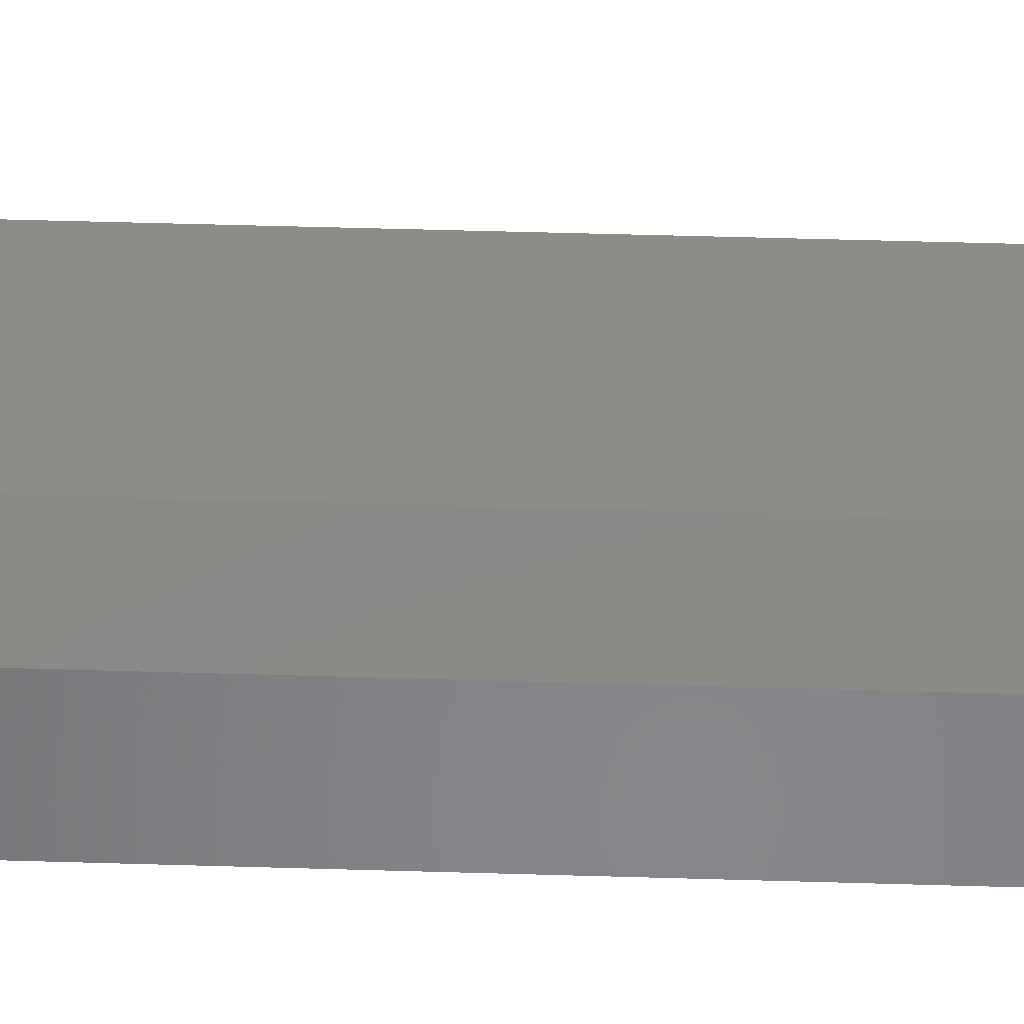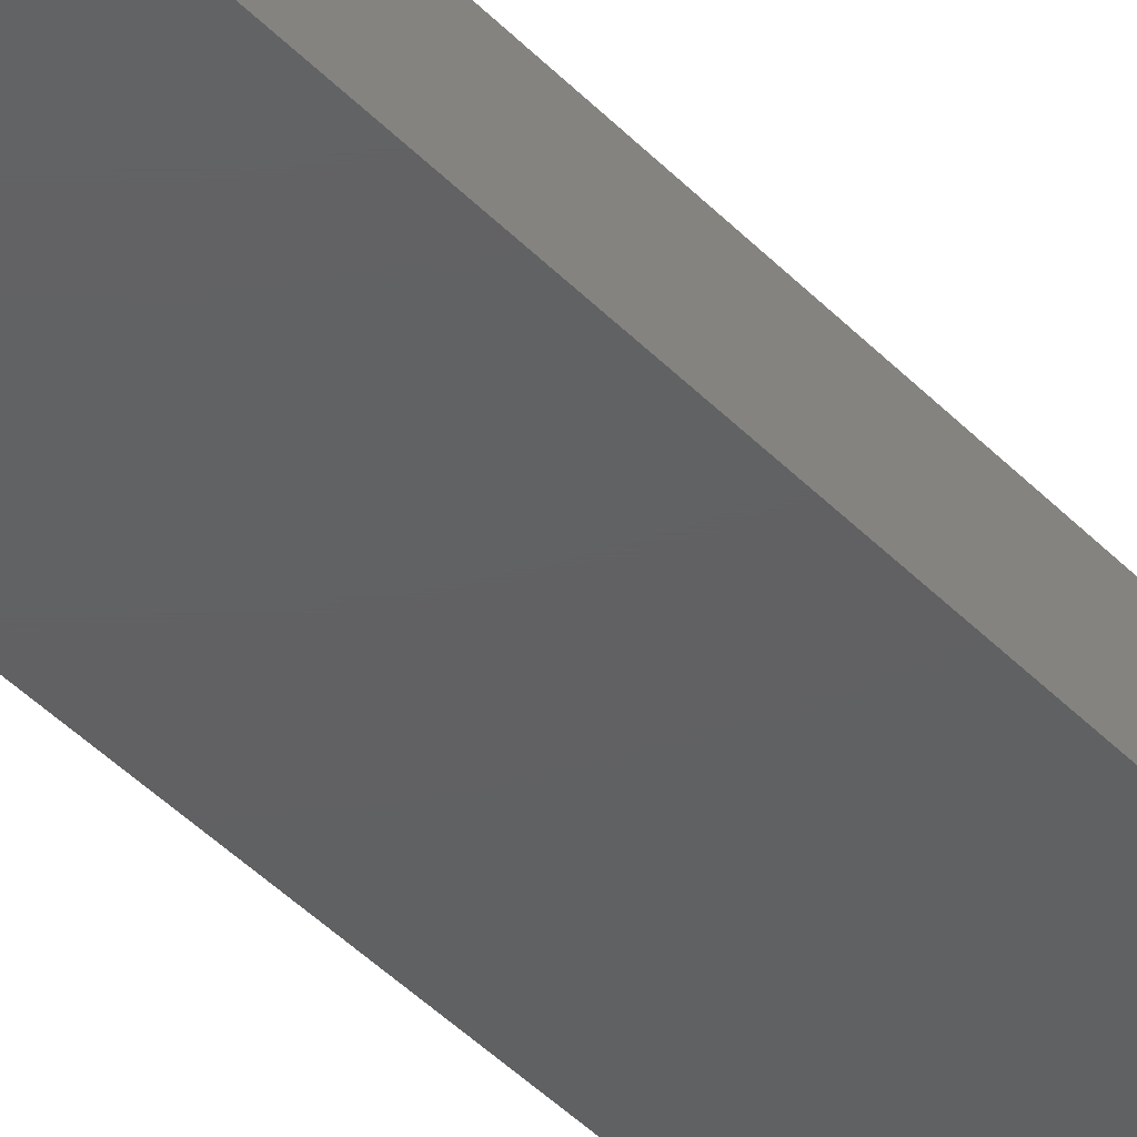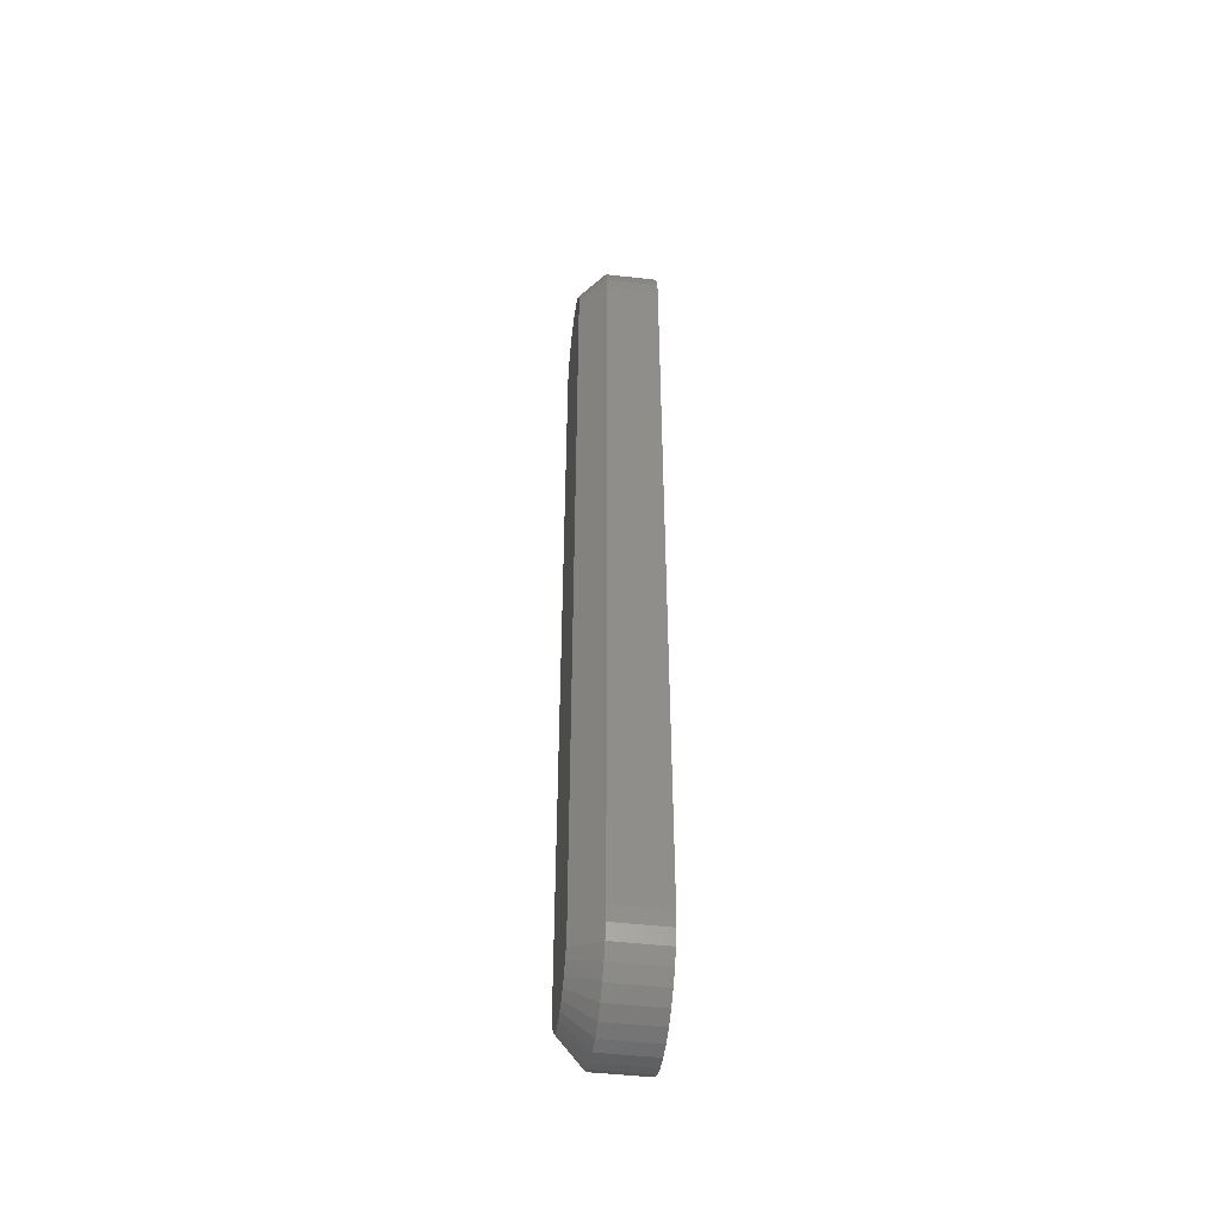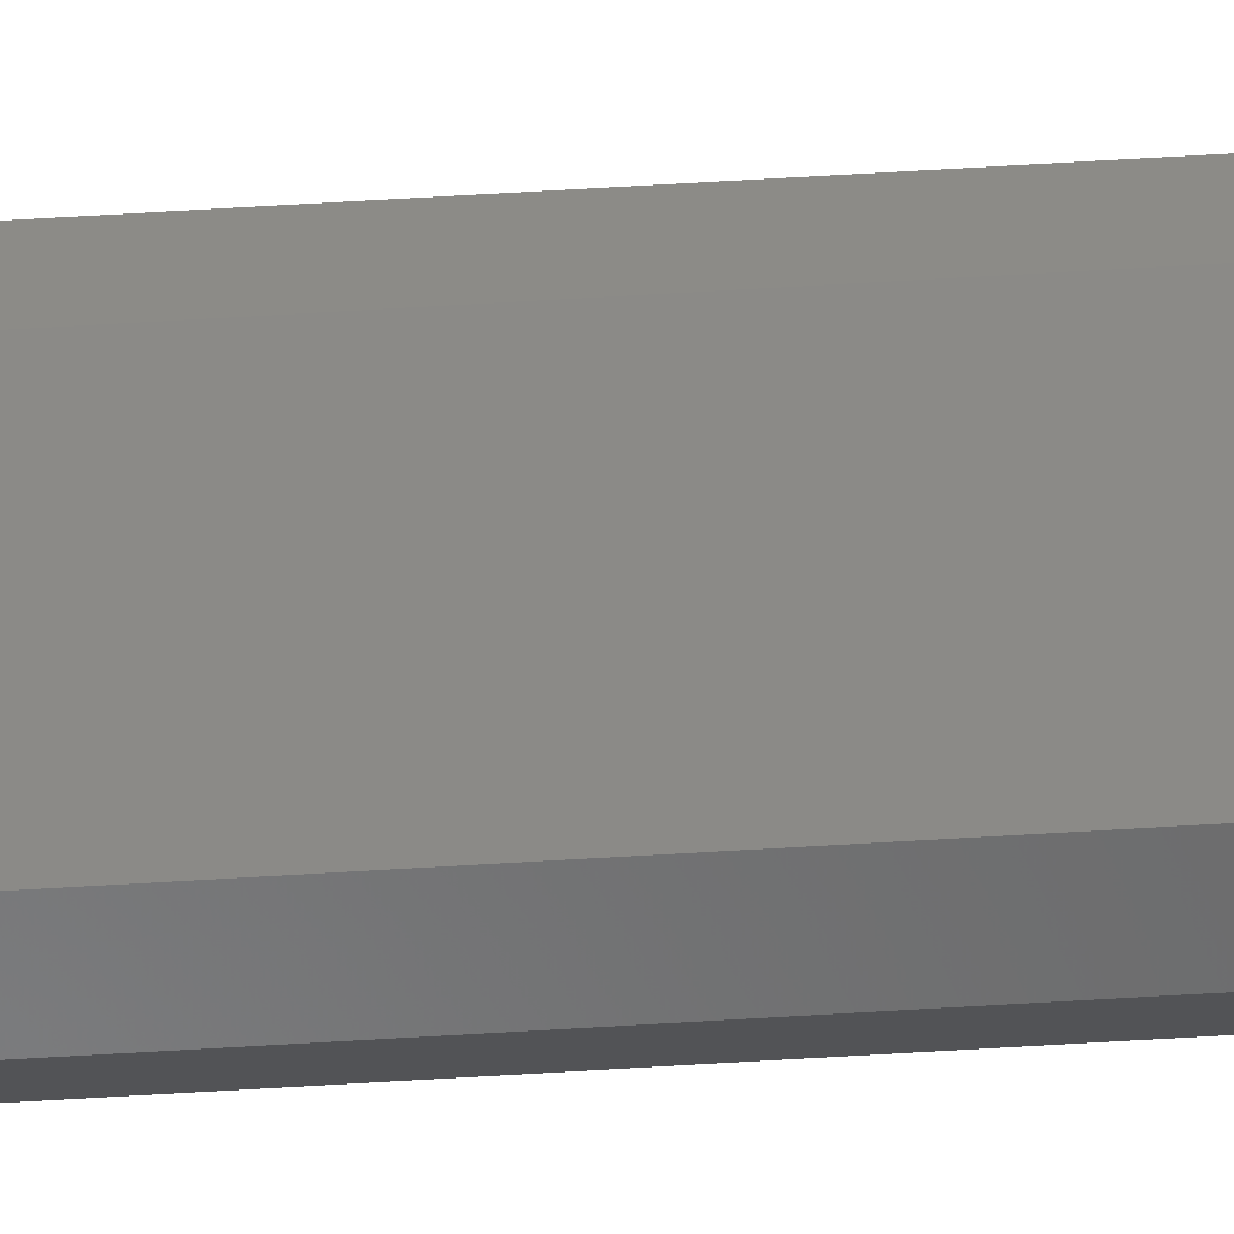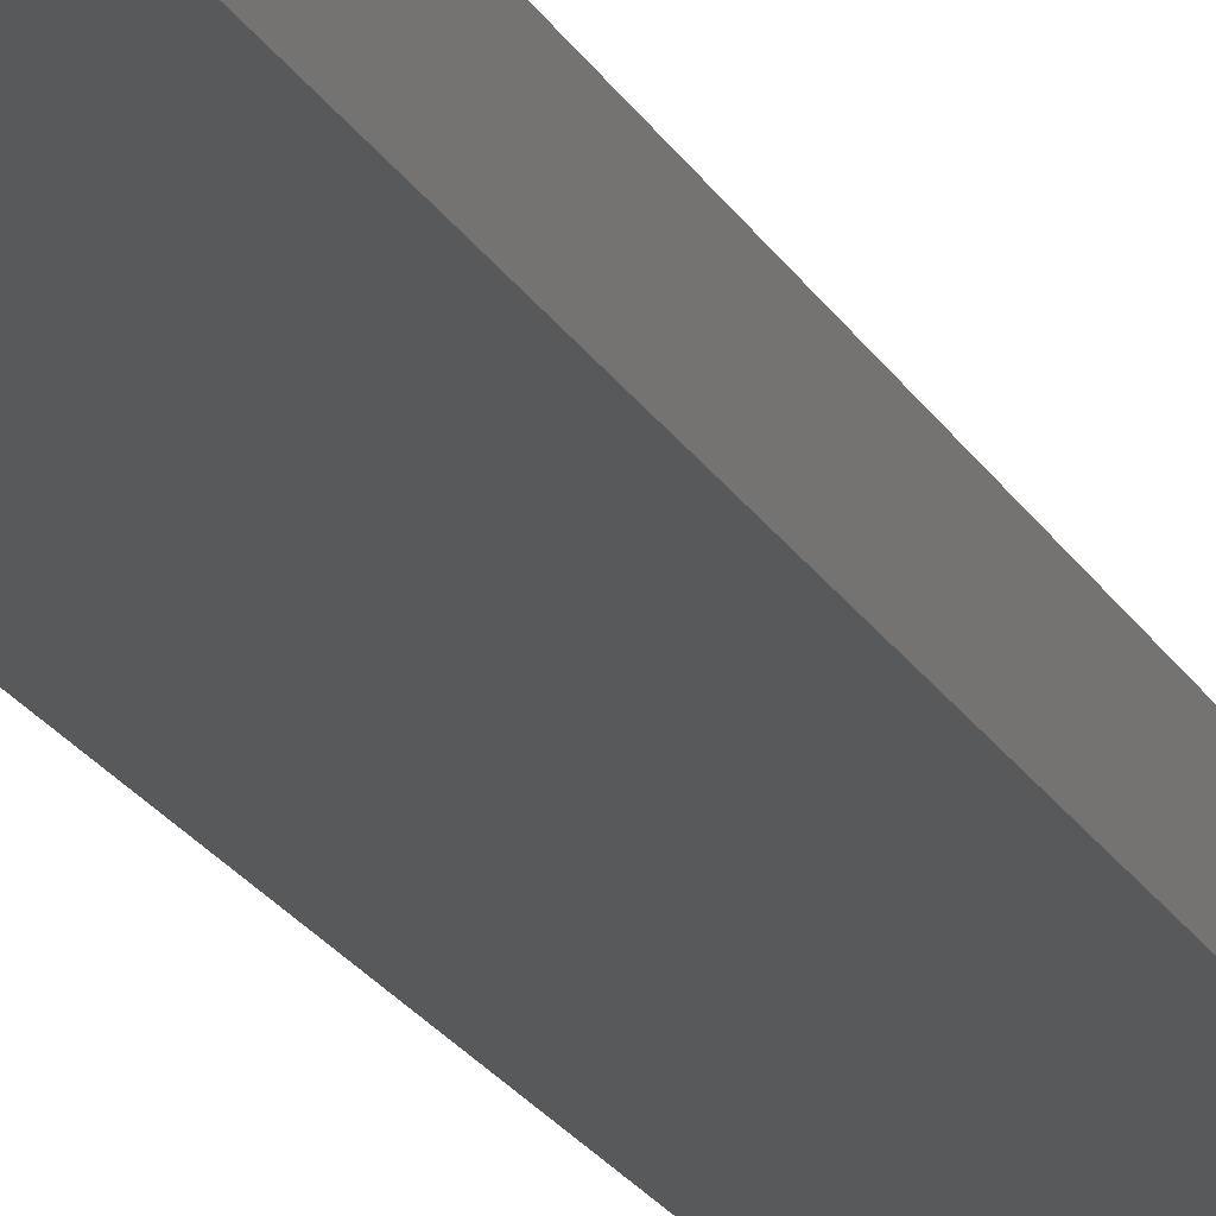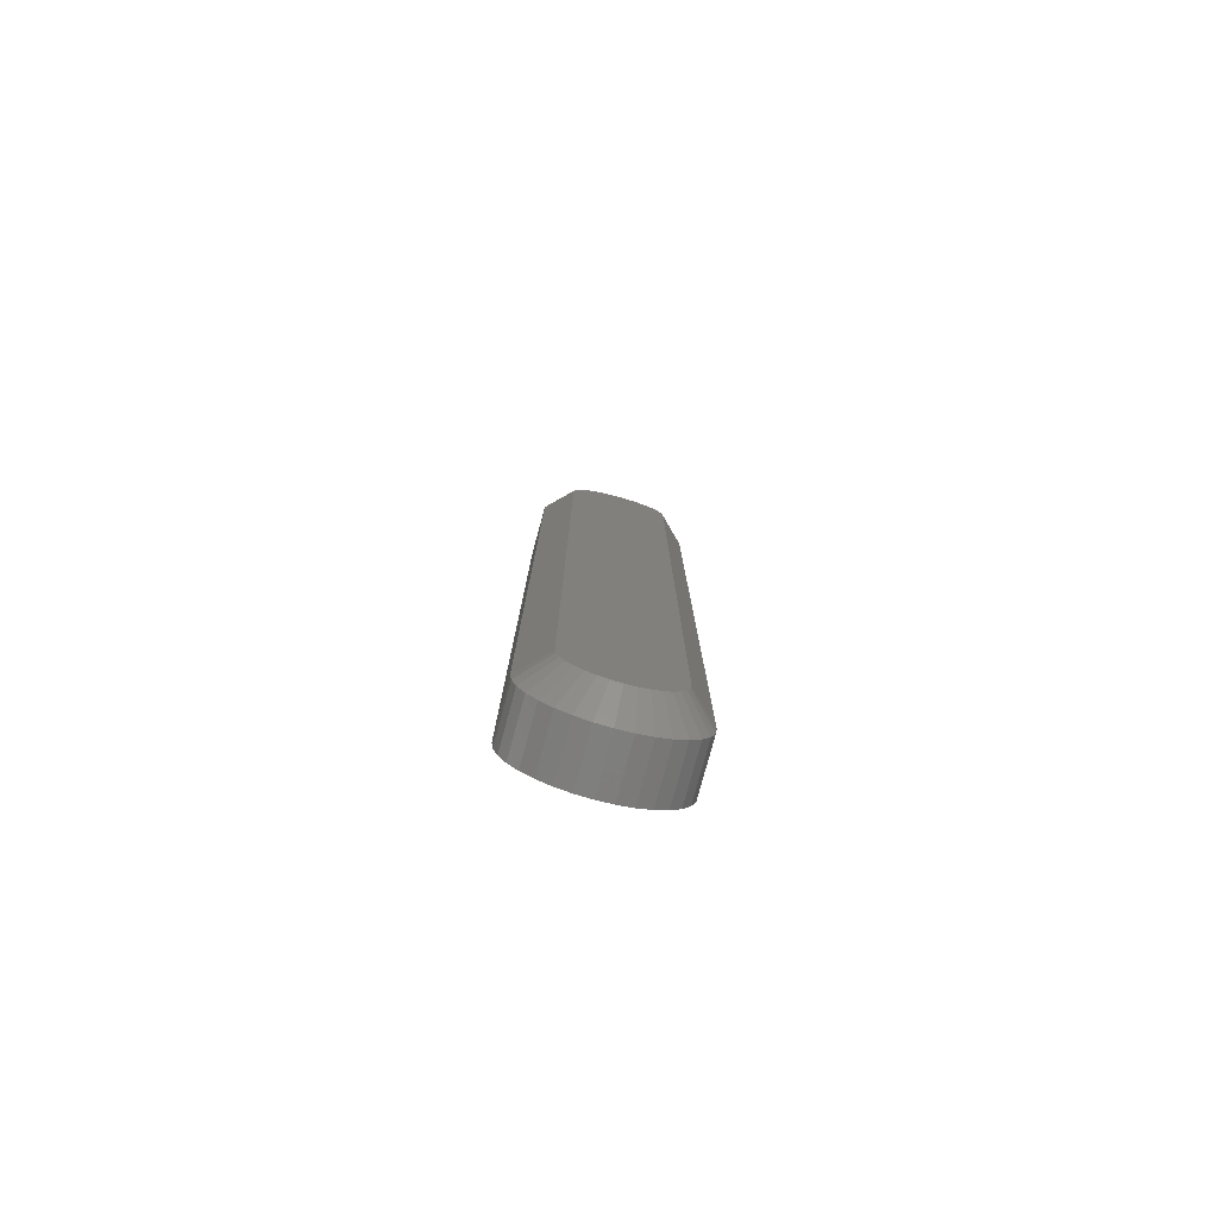
<metadata>
{"format":"stl","ext":"stl","renderer":"f3d","projection":"perspective","resolution":1024,"background":"white","views":[{"elev":36.8,"azim":-87.6,"up":"+Z"},{"elev":-42.5,"azim":-140.6,"up":"+Z"},{"elev":-47.9,"azim":82.7,"up":"+Y"},{"elev":79.1,"azim":-93.2,"up":"+Z"},{"elev":-21.5,"azim":-158.0,"up":"+Z"},{"elev":-78.9,"azim":-15.2,"up":"+Y"}]}
</metadata>
<code>
# stl→obj: 102 verts, 200 faces
v -0.01503 0.3393 0.02344
v -0.03414 0.3374 0.02344
v -0.01274 0.3374 0.02344
v -0.03602 0.3351 0.02344
v -0.01086 0.3351 0.02344
v -0.03742 0.3325 0.02344
v -0.009458 0.3325 0.02344
v -0.009458 0.0762 0.02344
v -0.03602 0.07358 0.02344
v -0.01086 0.07358 0.02344
v -0.03414 0.07129 0.02344
v -0.01274 0.07129 0.02344
v -0.03184 0.06941 0.02344
v -0.01503 0.06941 0.02344
v -0.02923 0.06801 0.02344
v -0.02639 0.06715 0.02344
v -0.01765 0.06801 0.02344
v -0.02344 0.06686 0.02344
v -0.02049 0.06715 0.02344
v -0.03184 0.3393 0.02344
v -0.01765 0.3407 0.02344
v -0.02049 0.3416 0.02344
v -0.02344 0.3419 0.02344
v -0.02639 0.3416 0.02344
v -0.02923 0.3407 0.02344
v -0.008597 0.3297 0.02344
v -0.03828 0.3297 0.02344
v -0.008306 0.3267 0.02344
v -0.03857 0.3267 0.02344
v -0.008306 0.08199 0.02344
v -0.03857 0.08199 0.02344
v -0.008597 0.07904 0.02344
v -0.03828 0.07904 0.02344
v -0.03742 0.0762 0.02344
v -0.04638 0.3267 0.01562
v -0.04638 0.3267 0
v -0.04638 0.08199 0.01562
v -0.04638 0.08199 0
v -0.04594 0.3312 0
v -0.04594 0.3312 0.01562
v -0.04464 0.3355 0
v -0.04464 0.3355 0.01562
v -0.04251 0.3395 0
v -0.04251 0.3395 0.01562
v -0.03966 0.343 0
v -0.03966 0.343 0.01562
v -0.03618 0.3458 0
v -0.03618 0.3458 0.01562
v -0.03222 0.3479 0
v -0.03222 0.3479 0.01562
v -0.02791 0.3492 0
v -0.02791 0.3492 0.01562
v -0.02344 0.3497 0
v -0.02344 0.3497 0.01562
v -0.01896 0.3492 0
v -0.01896 0.3492 0.01562
v -0.01466 0.3479 0
v -0.01466 0.3479 0.01562
v -0.01069 0.3458 0
v -0.01069 0.3458 0.01562
v -0.007214 0.343 0
v -0.007214 0.343 0.01562
v -0.00436 0.3395 0
v -0.00436 0.3395 0.01562
v -0.00224 0.3355 0
v -0.00224 0.3355 0.01562
v -0.0009343 0.3312 0
v -0.0009343 0.3312 0.01562
v -0.0004934 0.3267 0
v -0.0004934 0.3267 0.01562
v -0.0004934 0.08199 0.01562
v -0.0004934 0.08199 0
v -0.0009343 0.07751 0
v -0.0009343 0.07751 0.01562
v -0.00224 0.07321 0
v -0.00224 0.07321 0.01562
v -0.00436 0.06924 0
v -0.00436 0.06924 0.01562
v -0.007214 0.06577 0
v -0.007214 0.06577 0.01562
v -0.01069 0.06291 0
v -0.01069 0.06291 0.01562
v -0.01466 0.06079 0
v -0.01466 0.06079 0.01562
v -0.01896 0.05949 0
v -0.01896 0.05949 0.01562
v -0.02344 0.05905 0
v -0.02344 0.05905 0.01562
v -0.02791 0.05949 0
v -0.02791 0.05949 0.01562
v -0.03222 0.06079 0
v -0.03222 0.06079 0.01562
v -0.03618 0.06291 0
v -0.03618 0.06291 0.01562
v -0.03966 0.06577 0
v -0.03966 0.06577 0.01562
v -0.04251 0.06924 0
v -0.04251 0.06924 0.01562
v -0.04464 0.07321 0
v -0.04464 0.07321 0.01562
v -0.04594 0.07751 0
v -0.04594 0.07751 0.01562
f 1 2 3
f 3 2 4
f 3 4 5
f 5 4 6
f 5 6 7
f 8 9 10
f 10 9 11
f 10 11 12
f 12 11 13
f 12 13 14
f 13 15 14
f 14 15 16
f 14 16 17
f 16 18 17
f 17 18 19
f 20 2 1
f 20 1 21
f 20 21 22
f 20 22 23
f 20 23 24
f 20 24 25
f 7 6 26
f 26 6 27
f 26 27 28
f 28 27 29
f 28 29 30
f 30 29 31
f 30 31 32
f 32 31 33
f 32 33 8
f 8 33 34
f 8 34 9
f 35 36 37
f 37 36 38
f 36 35 39
f 39 35 40
f 39 40 41
f 41 40 42
f 41 42 43
f 43 42 44
f 43 44 45
f 45 44 46
f 45 46 47
f 47 46 48
f 47 48 49
f 49 48 50
f 49 50 51
f 51 50 52
f 51 52 53
f 53 52 54
f 53 54 55
f 55 54 56
f 55 56 57
f 57 56 58
f 57 58 59
f 59 58 60
f 59 60 61
f 61 60 62
f 61 62 63
f 63 62 64
f 63 64 65
f 65 64 66
f 65 66 67
f 67 66 68
f 67 68 69
f 69 68 70
f 71 72 70
f 70 72 69
f 72 71 73
f 73 71 74
f 73 74 75
f 75 74 76
f 75 76 77
f 77 76 78
f 77 78 79
f 79 78 80
f 79 80 81
f 81 80 82
f 81 82 83
f 83 82 84
f 83 84 85
f 85 84 86
f 85 86 87
f 87 86 88
f 87 88 89
f 89 88 90
f 89 90 91
f 91 90 92
f 91 92 93
f 93 92 94
f 93 94 95
f 95 94 96
f 95 96 97
f 97 96 98
f 97 98 99
f 99 98 100
f 99 100 101
f 101 100 102
f 101 102 38
f 38 102 37
f 35 37 29
f 29 37 31
f 29 27 35
f 27 40 35
f 70 68 28
f 68 26 28
f 68 66 7
f 26 68 7
f 64 62 5
f 5 66 64
f 7 66 5
f 60 58 21
f 1 60 21
f 1 3 60
f 56 54 22
f 22 58 56
f 21 58 22
f 52 50 25
f 24 52 25
f 24 23 52
f 48 46 20
f 20 50 48
f 25 50 20
f 44 42 6
f 4 44 6
f 4 2 44
f 27 42 40
f 6 42 27
f 3 5 62
f 62 60 3
f 23 22 54
f 54 52 23
f 2 20 46
f 46 44 2
f 71 70 30
f 30 70 28
f 30 32 71
f 32 74 71
f 37 102 31
f 102 33 31
f 102 100 34
f 33 102 34
f 98 96 9
f 9 100 98
f 34 100 9
f 94 92 15
f 13 94 15
f 13 11 94
f 90 88 16
f 16 92 90
f 15 92 16
f 86 84 17
f 19 86 17
f 19 18 86
f 82 80 14
f 14 84 82
f 17 84 14
f 78 76 8
f 10 78 8
f 10 12 78
f 32 76 74
f 8 76 32
f 11 9 96
f 96 94 11
f 18 16 88
f 88 86 18
f 12 14 80
f 80 78 12
f 49 51 53
f 49 53 55
f 57 49 55
f 47 49 57
f 59 47 57
f 45 47 59
f 61 45 59
f 43 45 61
f 63 43 61
f 41 43 63
f 65 41 63
f 39 41 65
f 67 39 65
f 75 99 73
f 97 99 75
f 77 97 75
f 95 97 77
f 79 95 77
f 93 95 79
f 81 93 79
f 91 93 81
f 83 91 81
f 89 91 83
f 87 89 83
f 85 87 83
f 99 101 73
f 73 101 38
f 73 38 72
f 72 38 36
f 72 36 69
f 69 36 39
f 69 39 67

</code>
